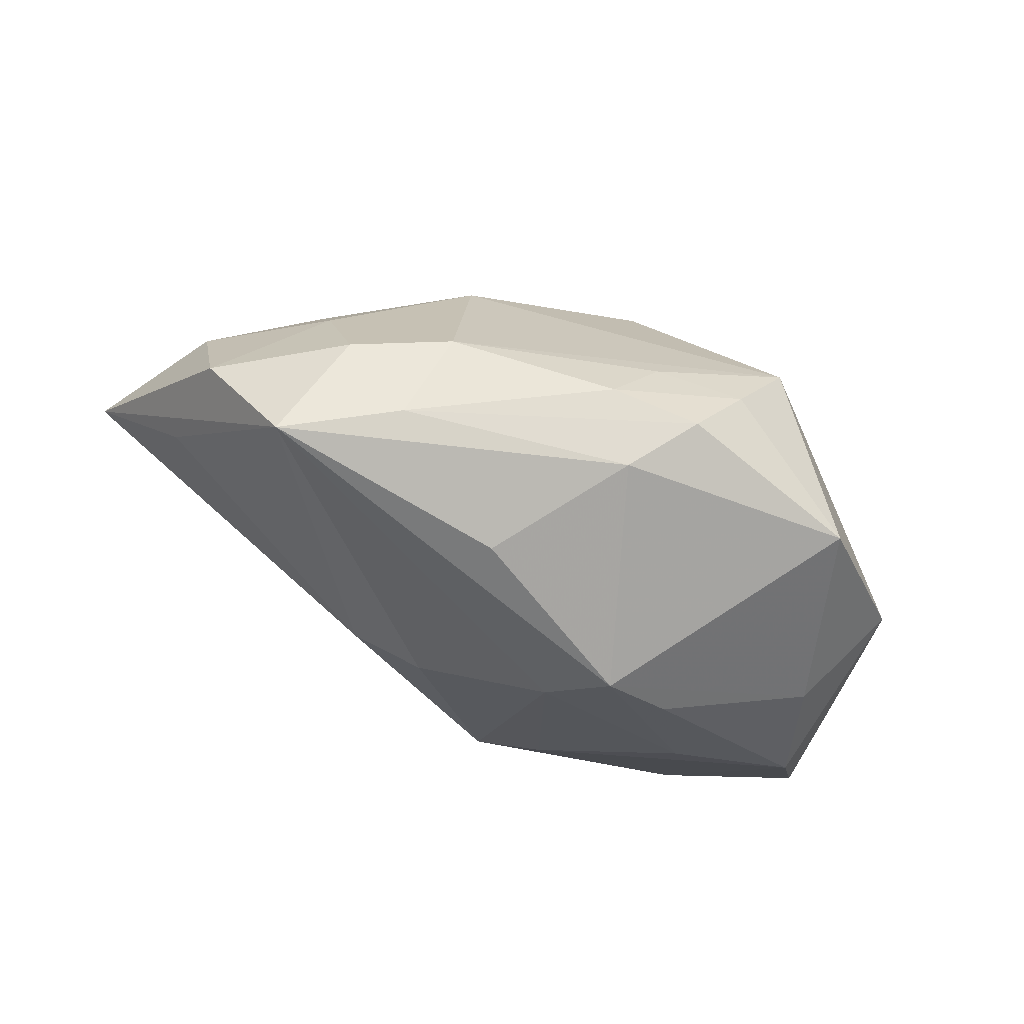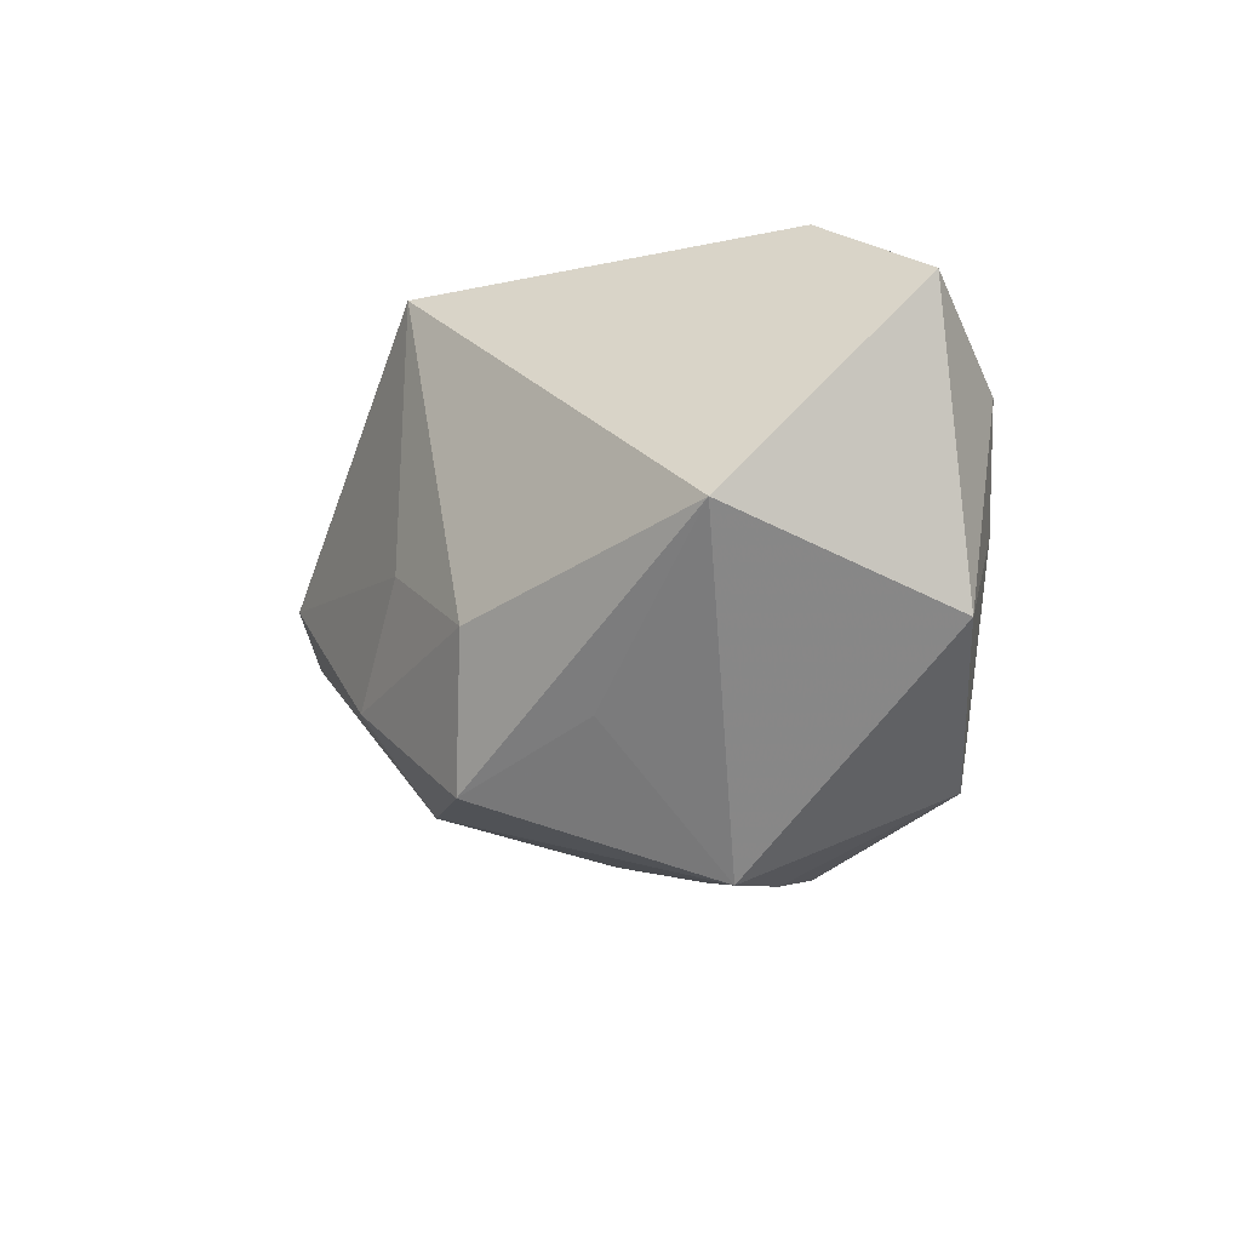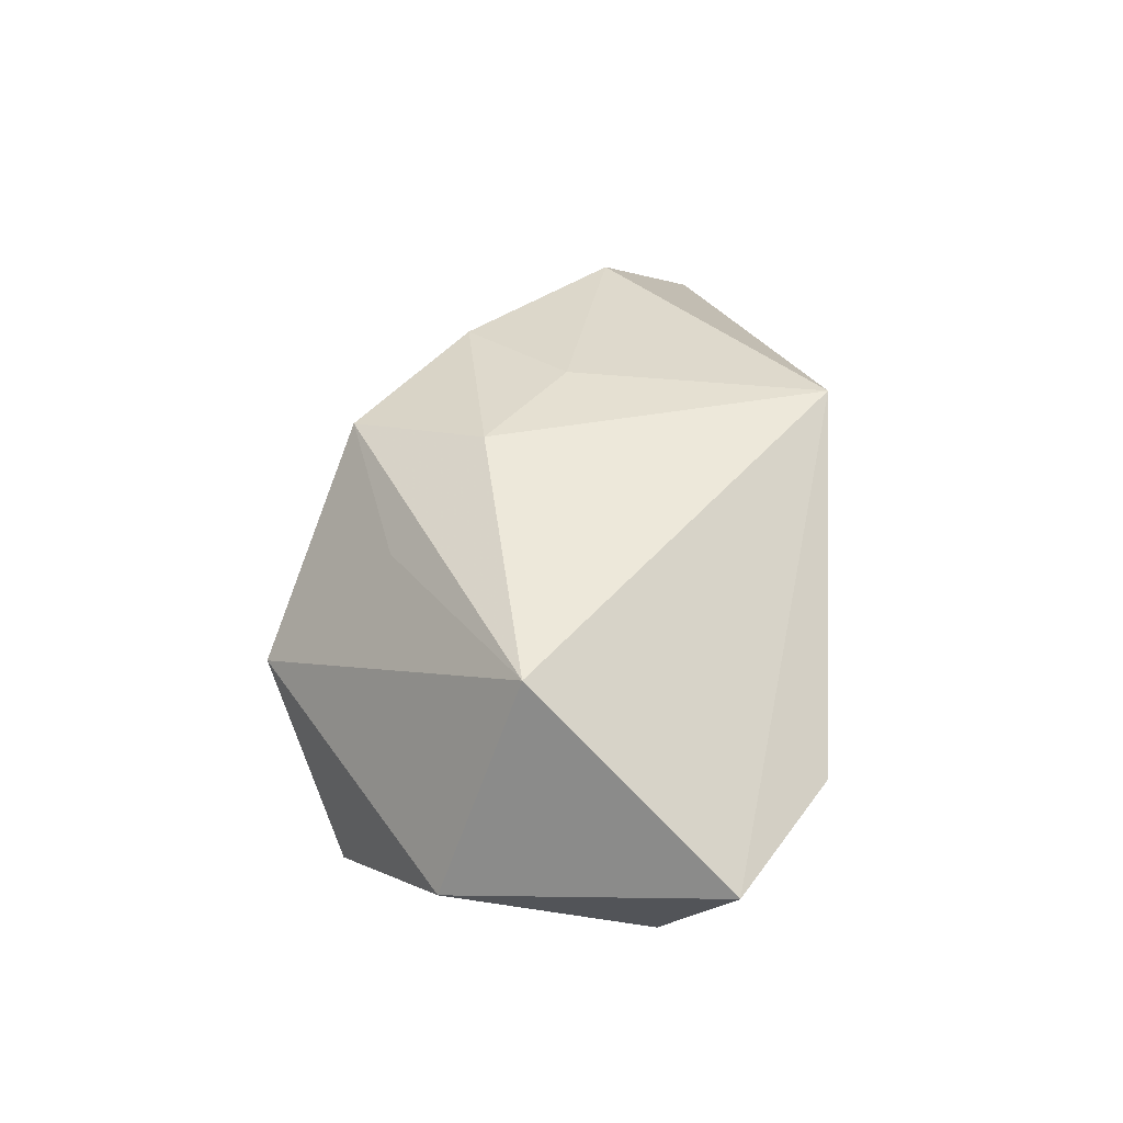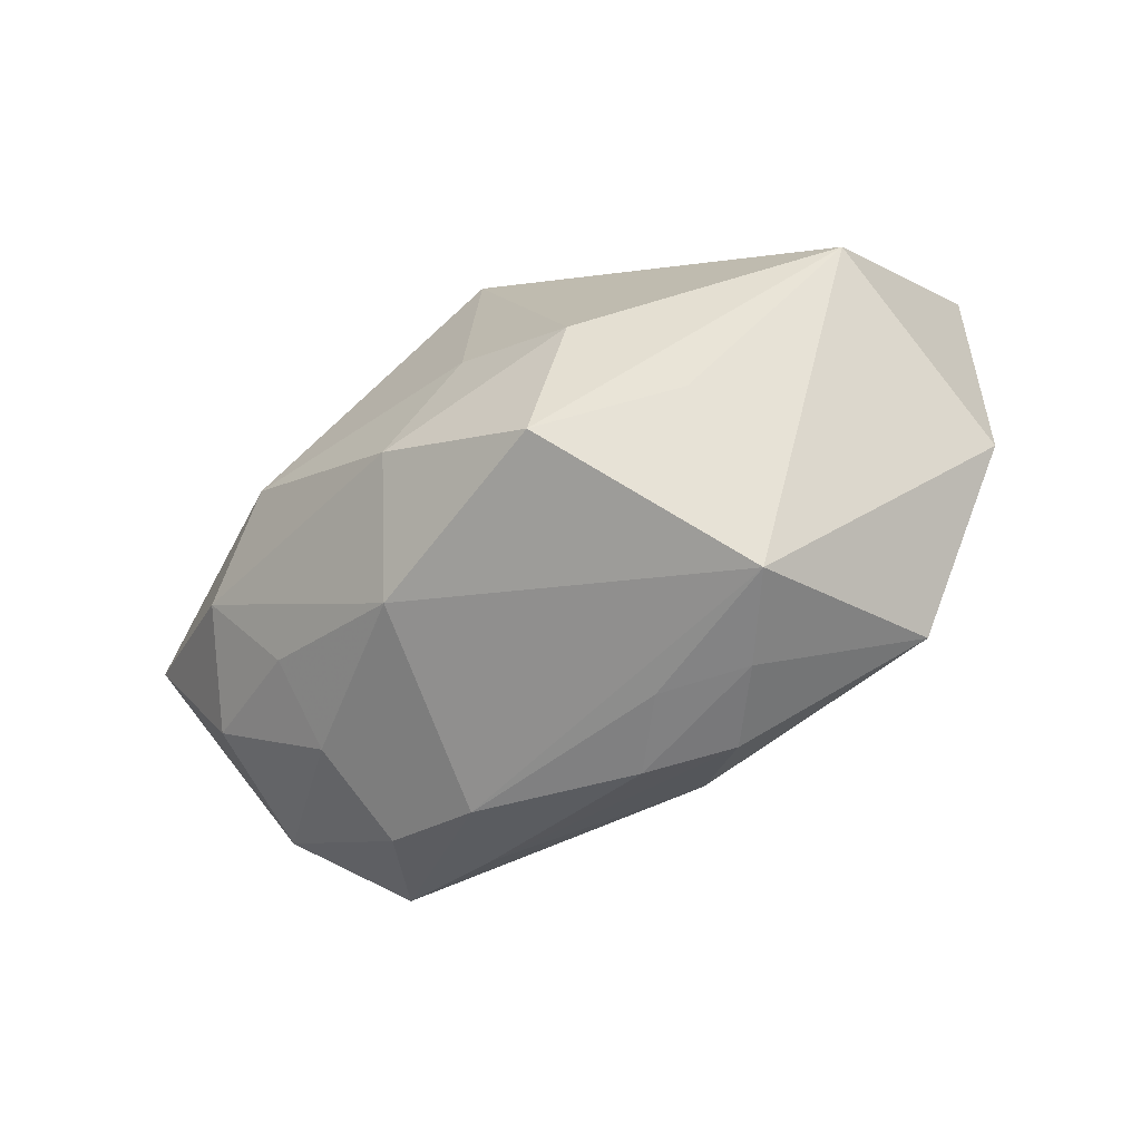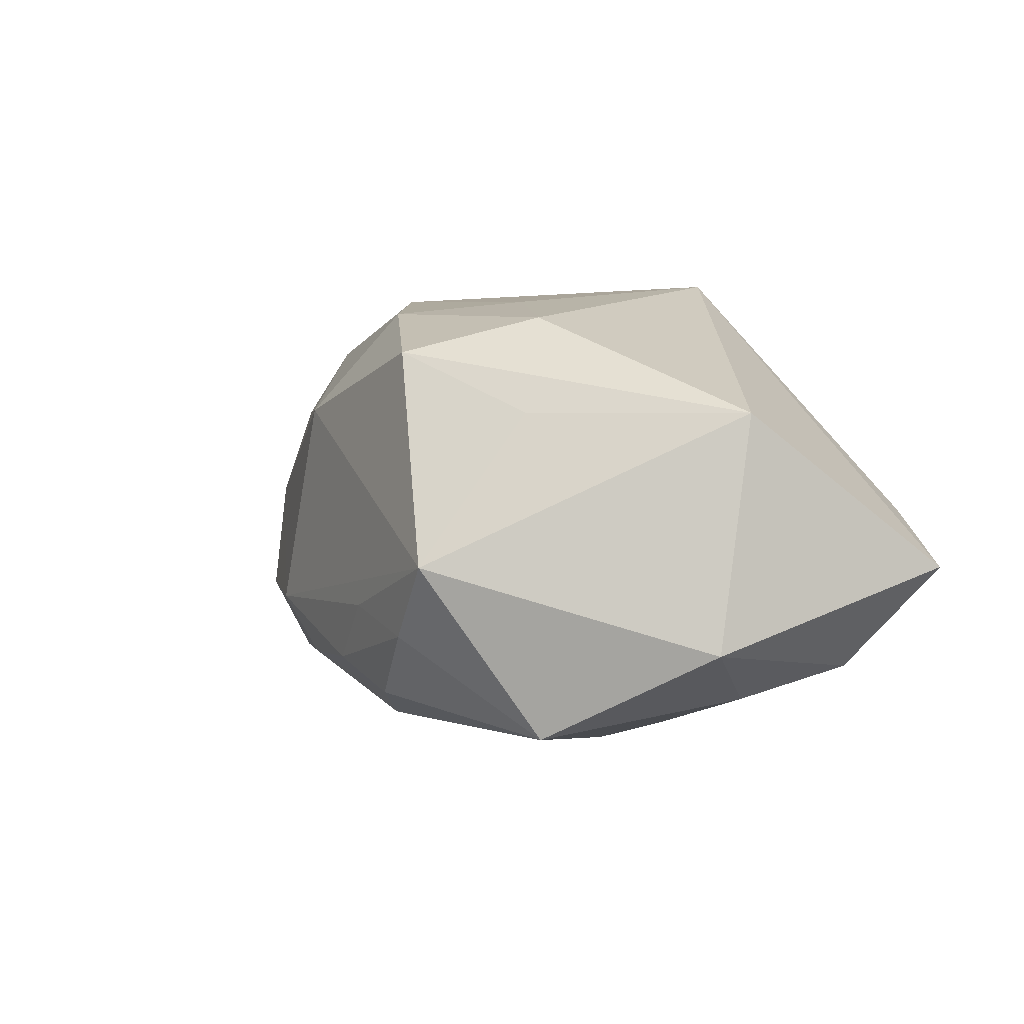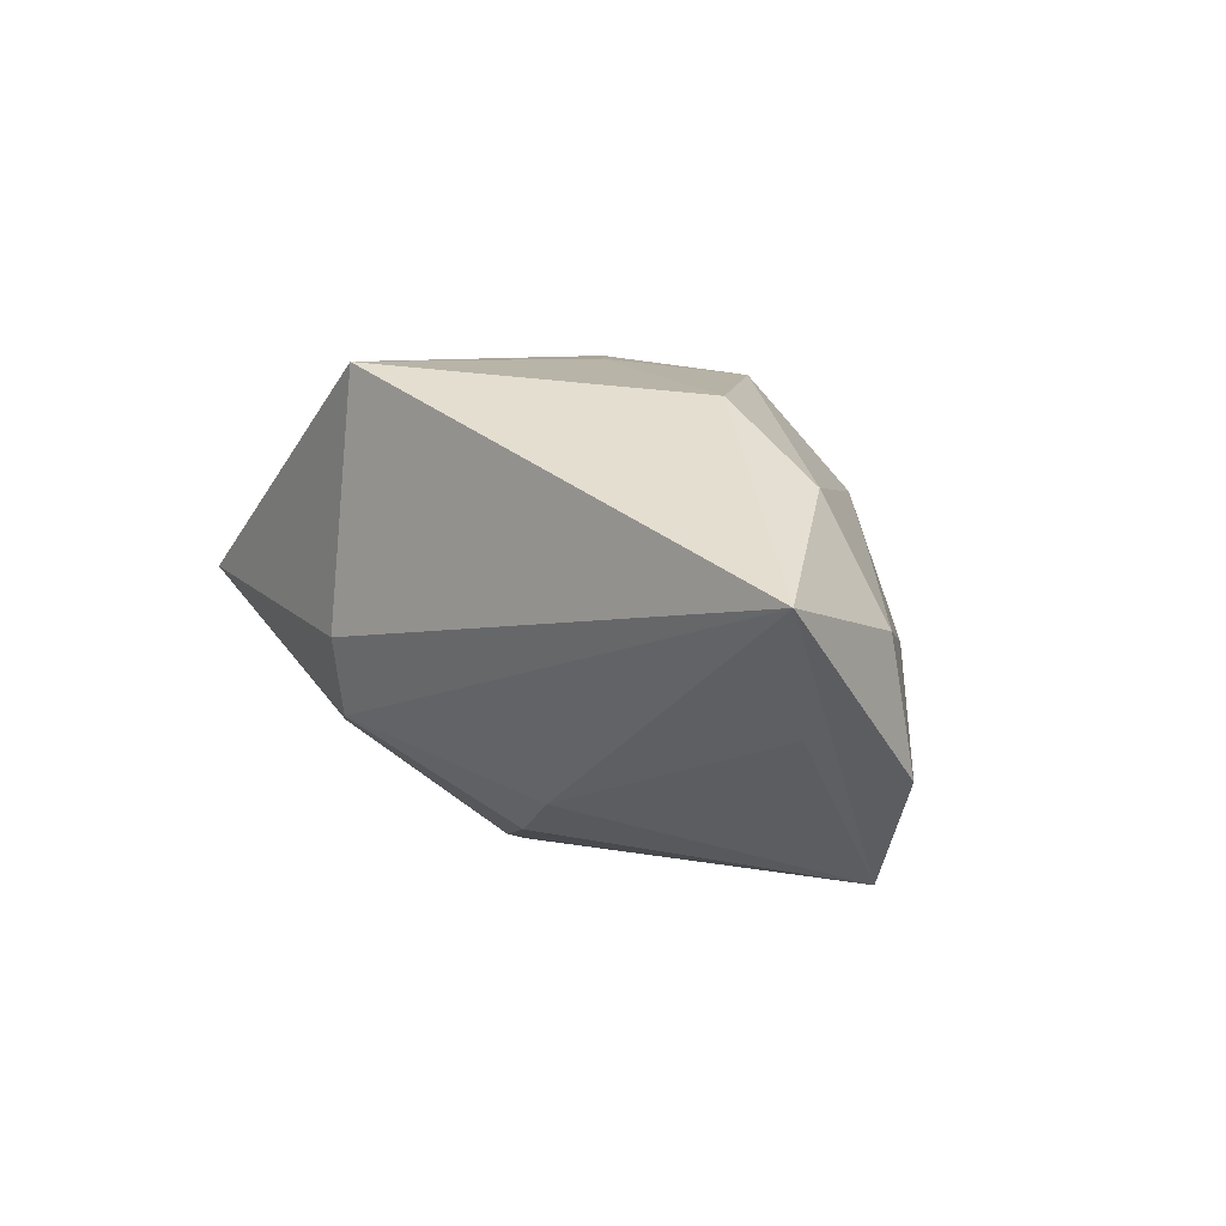
<metadata>
{"format":"obj","ext":"obj","renderer":"f3d","projection":"perspective","resolution":1024,"background":"white","views":[{"elev":-62.0,"azim":-24.8,"up":"+Z"},{"elev":-13.4,"azim":57.1,"up":"+Y"},{"elev":37.8,"azim":94.7,"up":"+Z"},{"elev":-67.7,"azim":28.5,"up":"+Y"},{"elev":13.0,"azim":52.8,"up":"+Z"},{"elev":7.4,"azim":-119.8,"up":"+Z"}]}
</metadata>
<code>
v -0.009403 -0.00907 0.01771
v -0.03496 -0.00414 0.001283
v 0.02872 -0.001007 0.01309
v -0.007347 -0.006233 -0.01997
v 0.001754 -0.02108 -0.0054
v 0.00808 0.01711 -0.009412
v -0.01315 0.01054 -0.01301
v -0.01391 -0.01544 0.008828
v 0.0192 0.01071 -0.01166
v 0.0009911 0.02124 -0.001721
v -0.04107 0.007999 0.00433
v 0.00744 0.00151 -0.0206
v -0.02586 -0.008477 0.006239
v -0.01628 -0.01763 -0.009067
v 0.00744 -0.005906 0.0189
v 0.0005615 -0.01645 -0.01629
v 0.0137 -0.02295 0.0006887
v -0.002126 -0.0003619 0.0189
v -0.02771 -0.008292 -0.01823
v -0.0011 0.02028 0.0189
v 0.01372 0.003292 -0.0178
v 0.03026 0.009098 -0.009454
v 0.02713 0.0002165 -0.01145
v 0.005195 -0.02078 -0.01242
v 0.02453 0.02124 0.001422
v 0.003089 0.005418 -0.01894
v -0.03059 -0.00115 0.01077
v 0.009361 -0.0221 -0.006267
v -0.02581 -0.01167 -0.00107
v 0.002692 -0.01684 0.01631
v -0.01846 -0.013 -0.01583
v 0.002846 0.01943 -0.008143
v 0.02135 -0.01642 -0.01314
v -0.0225 0.001393 0.01674
v -0.007337 0.009406 -0.01612
v -0.02418 -0.01406 -0.009935
v -0.002376 -0.0202 -0.0112
v 0.01407 -0.01246 0.01228
v -0.03413 -0.006805 -0.009422
v -0.03438 0.002522 -0.005642
v 0.03511 0.01503 -0.0007779
v 0.03238 -0.007134 -0.005144
f 41 20 3
f 20 11 34
f 30 3 15
f 15 3 20
f 38 3 30
f 41 3 42
f 25 20 41
f 7 32 35
f 11 32 7
f 35 32 26
f 12 26 9
f 17 38 30
f 33 42 17
f 3 38 17
f 17 42 3
f 8 17 30
f 35 26 19
f 19 26 12
f 19 7 35
f 20 34 18
f 18 15 20
f 41 42 22
f 22 25 41
f 20 25 10
f 10 25 32
f 10 11 20
f 10 32 11
f 32 25 6
f 6 26 32
f 6 9 26
f 25 22 6
f 6 22 9
f 27 34 11
f 11 19 39
f 39 19 36
f 11 7 40
f 40 19 11
f 7 19 40
f 1 18 34
f 34 27 1
f 30 15 1
f 15 18 1
f 1 8 30
f 1 27 8
f 12 9 21
f 9 22 21
f 23 42 33
f 23 22 42
f 23 21 22
f 33 12 23
f 12 21 23
f 36 19 14
f 17 8 14
f 16 12 33
f 33 24 16
f 2 27 11
f 11 39 2
f 4 19 12
f 12 16 4
f 4 16 19
f 8 27 13
f 27 2 13
f 36 14 29
f 29 14 8
f 29 39 36
f 29 2 39
f 8 13 29
f 29 13 2
f 28 37 24
f 33 17 28
f 28 24 33
f 17 14 5
f 14 37 5
f 5 28 17
f 37 28 5
f 31 14 19
f 31 37 14
f 19 16 31
f 31 16 24
f 24 37 31

</code>
